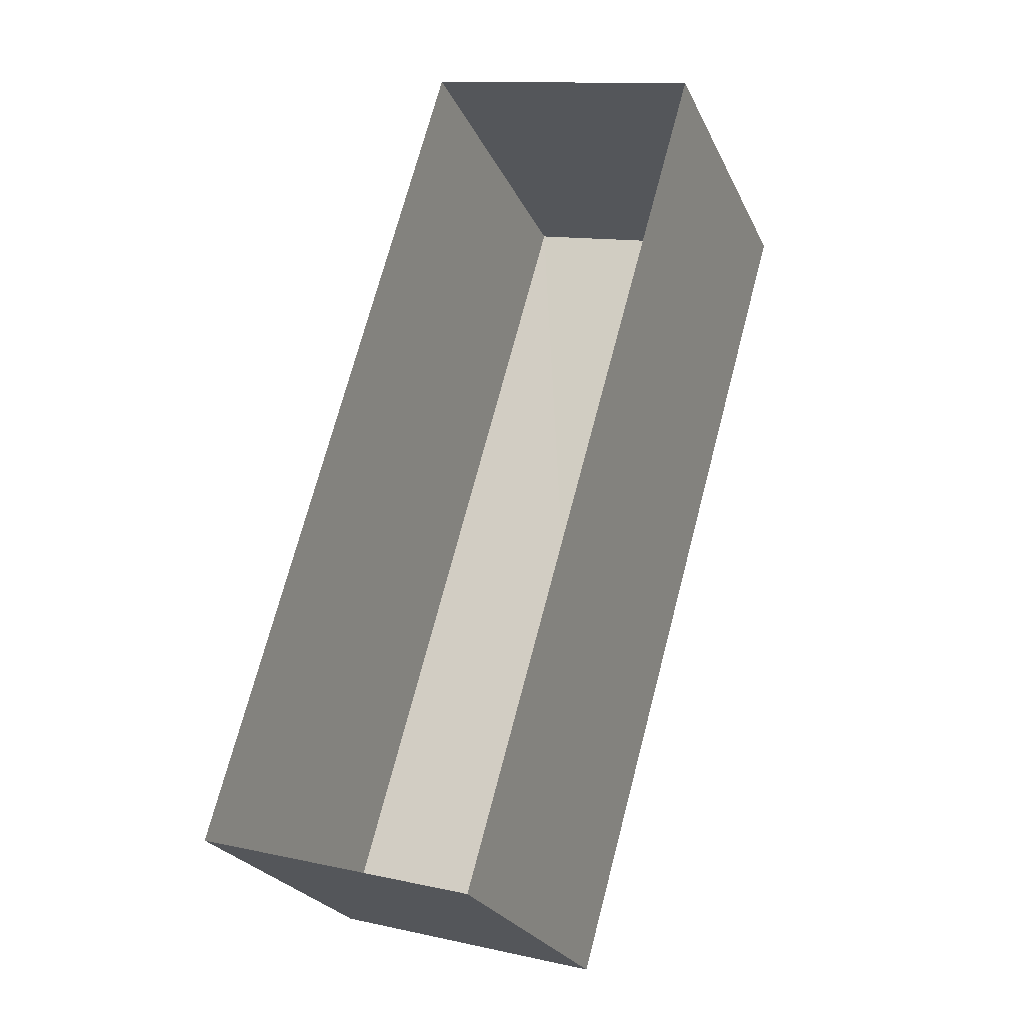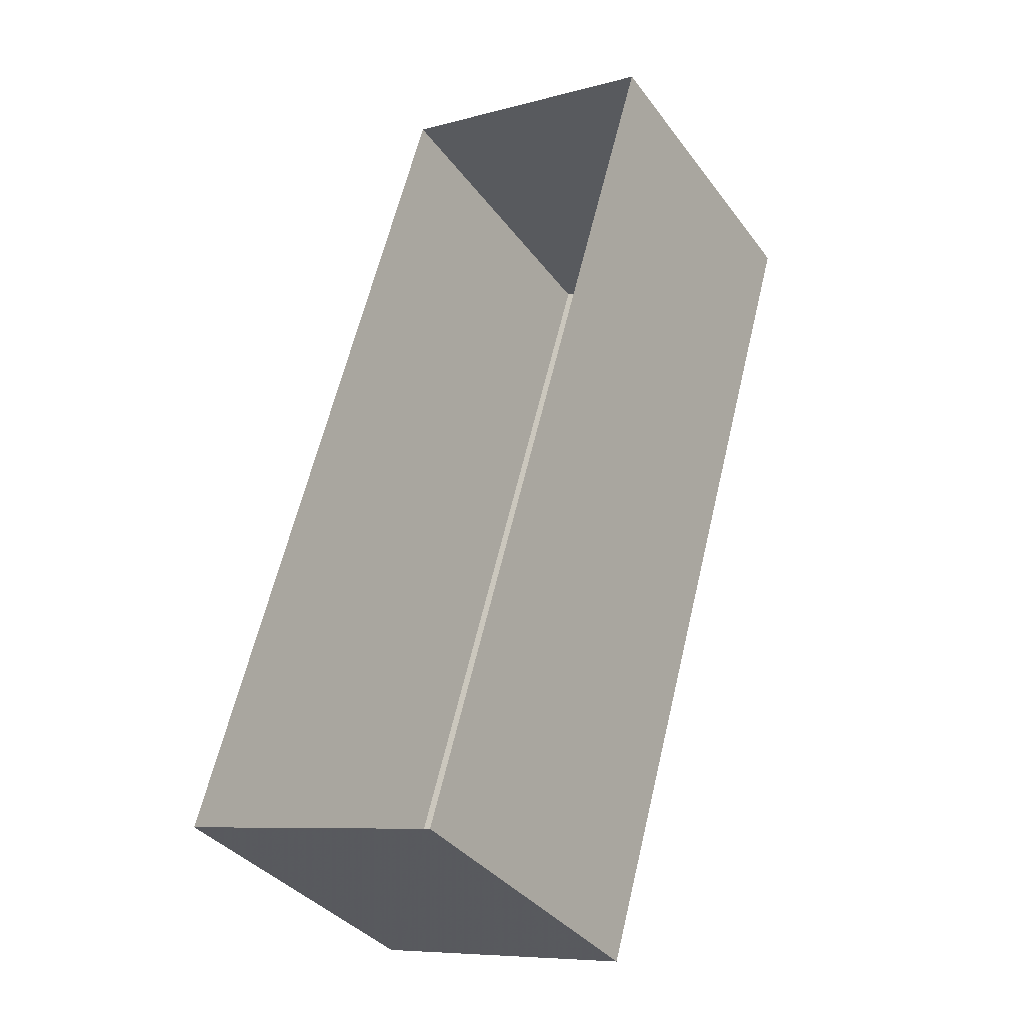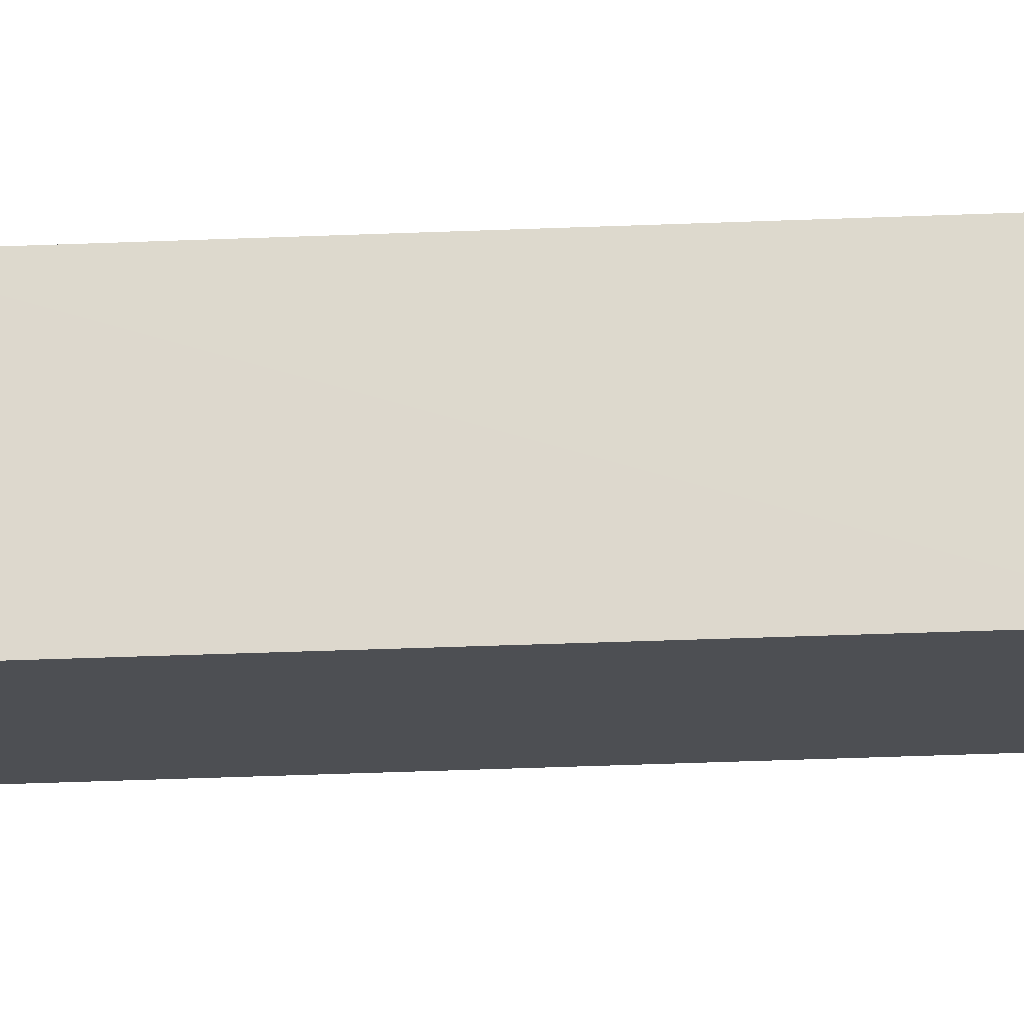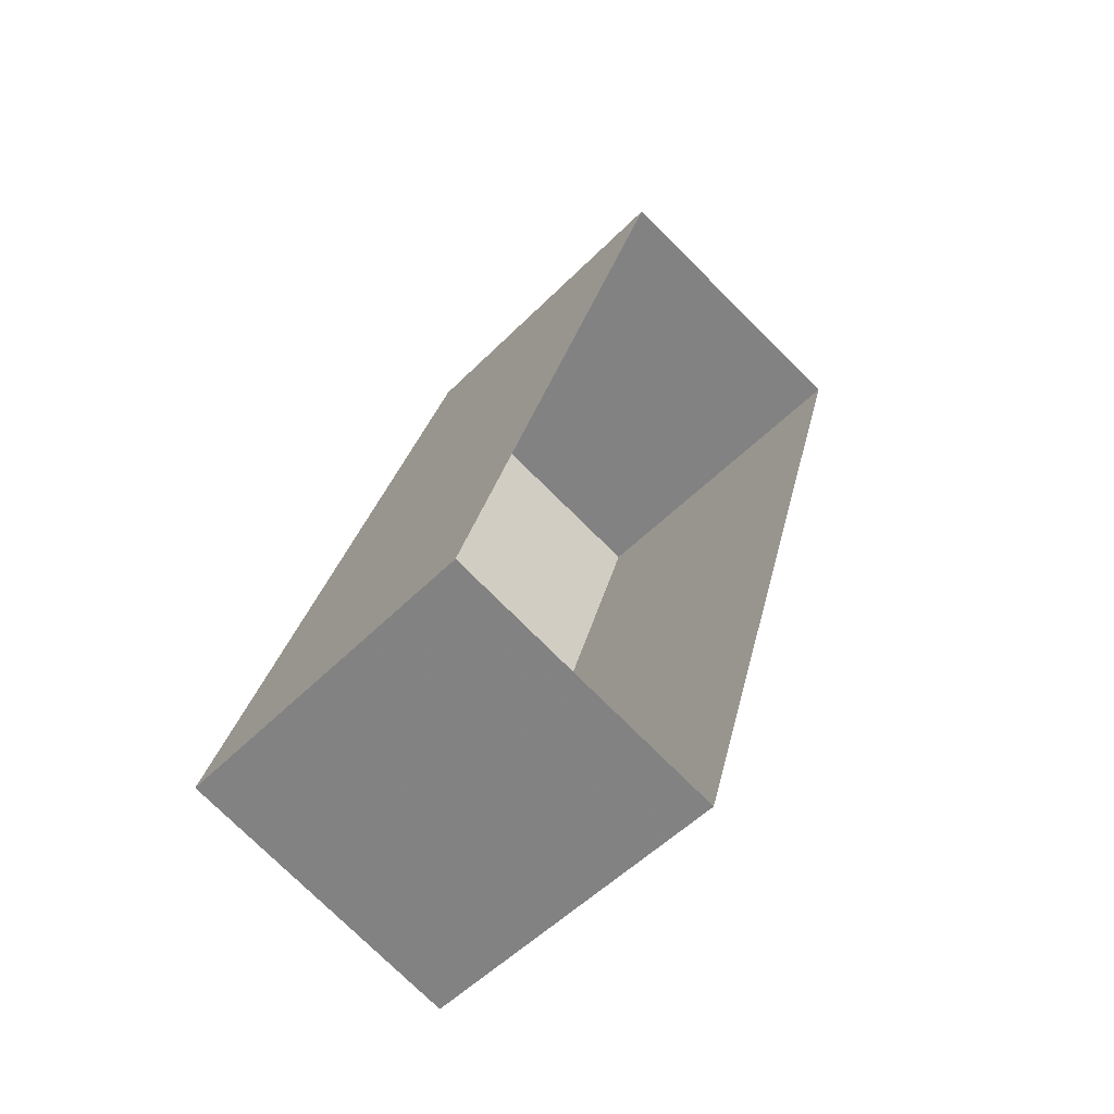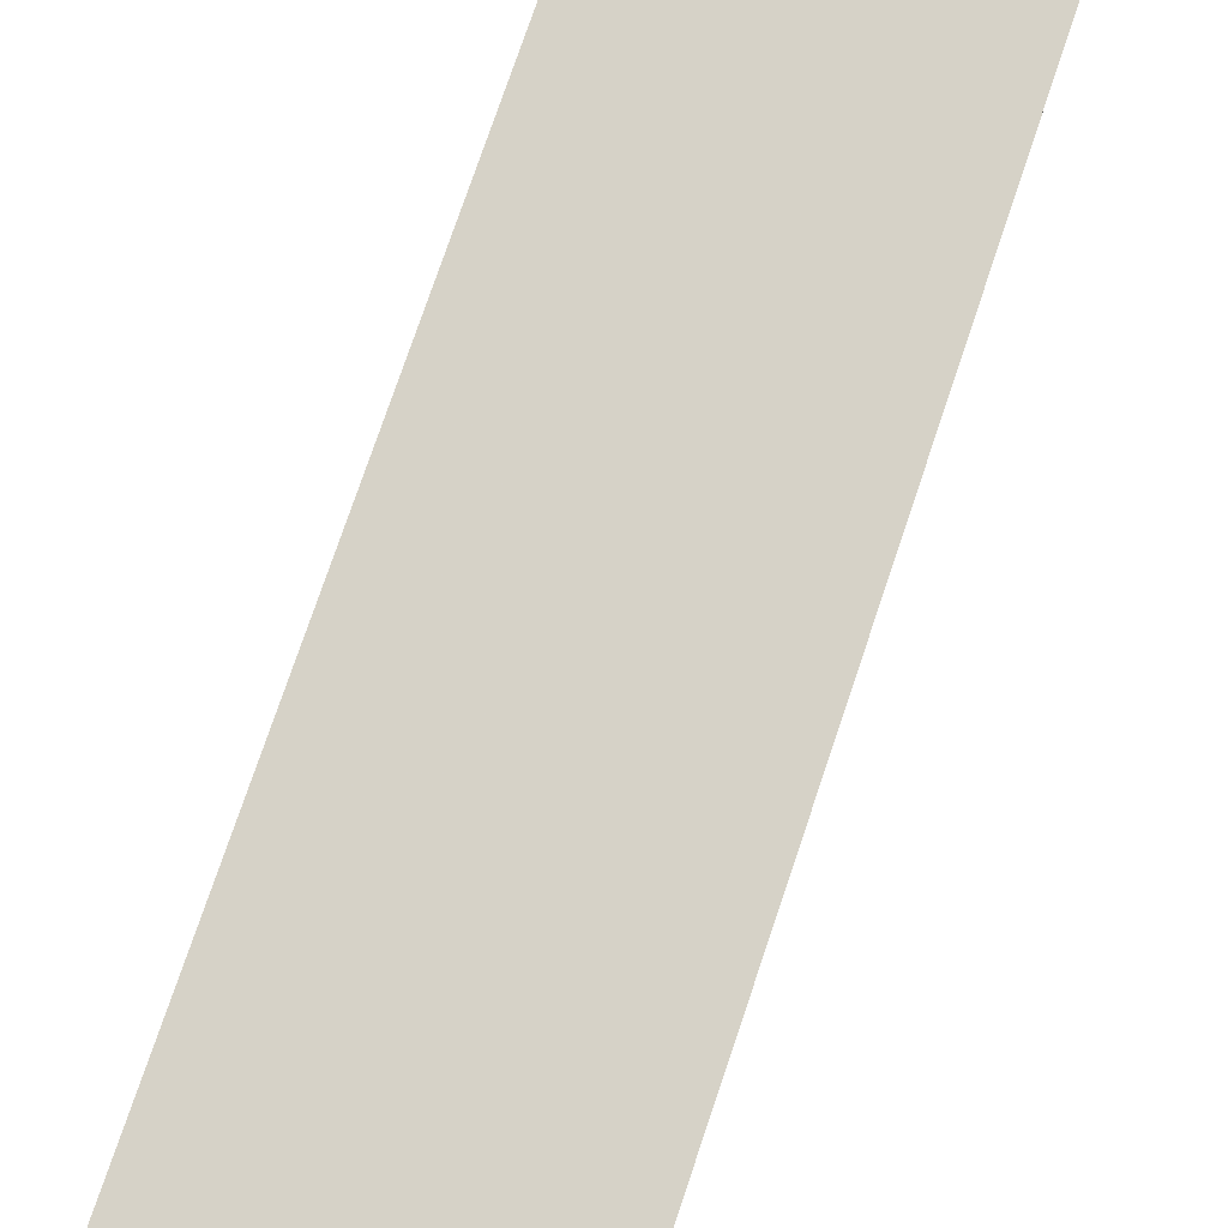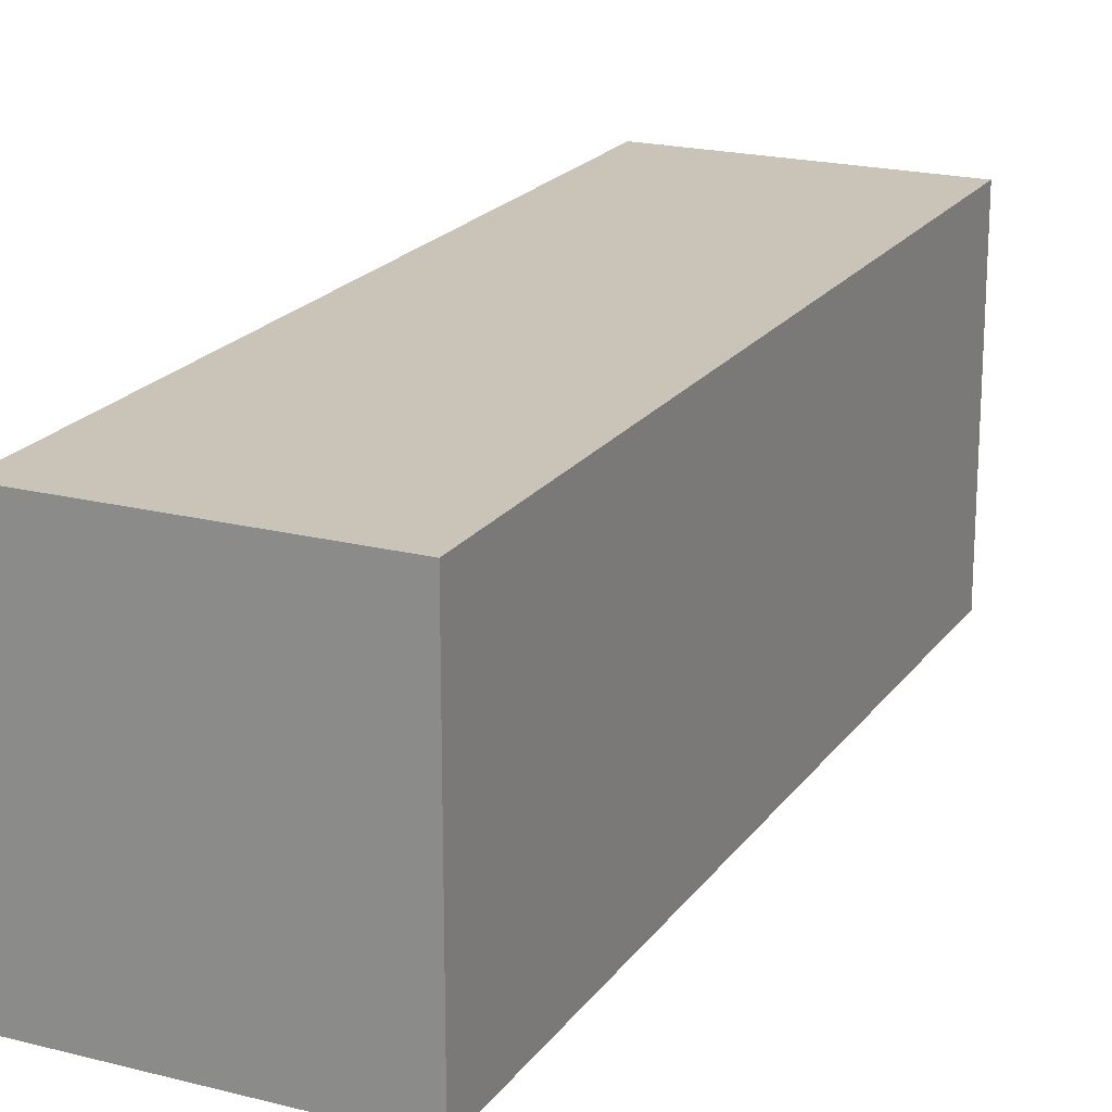
<metadata>
{"format":"obj","ext":"obj","renderer":"f3d","projection":"perspective","resolution":1024,"background":"white","views":[{"elev":-25.5,"azim":-159.0,"up":"+Y"},{"elev":-36.7,"azim":-147.9,"up":"+Y"},{"elev":71.9,"azim":-76.3,"up":"+Z"},{"elev":-52.2,"azim":137.3,"up":"+Y"},{"elev":78.5,"azim":34.7,"up":"+Z"},{"elev":20.1,"azim":-139.2,"up":"+Z"}]}
</metadata>
<code>
v -3.737e+05 -1.048e+05 23.68
v -3.737e+05 -1.048e+05 23.68
v -3.737e+05 -1.048e+05 23.68
v -3.737e+05 -1.048e+05 23.68
v -3.737e+05 -1.048e+05 27.41
v -3.737e+05 -1.048e+05 27.41
v -3.737e+05 -1.048e+05 27.41
v -3.737e+05 -1.048e+05 27.41
f 1 2 3
f 1 4 2
f 5 6 7
f 5 8 6
f 8 2 4
f 8 5 2
f 6 4 1
f 6 8 4
f 7 1 3
f 7 6 1
f 7 3 2
f 5 7 2

</code>
